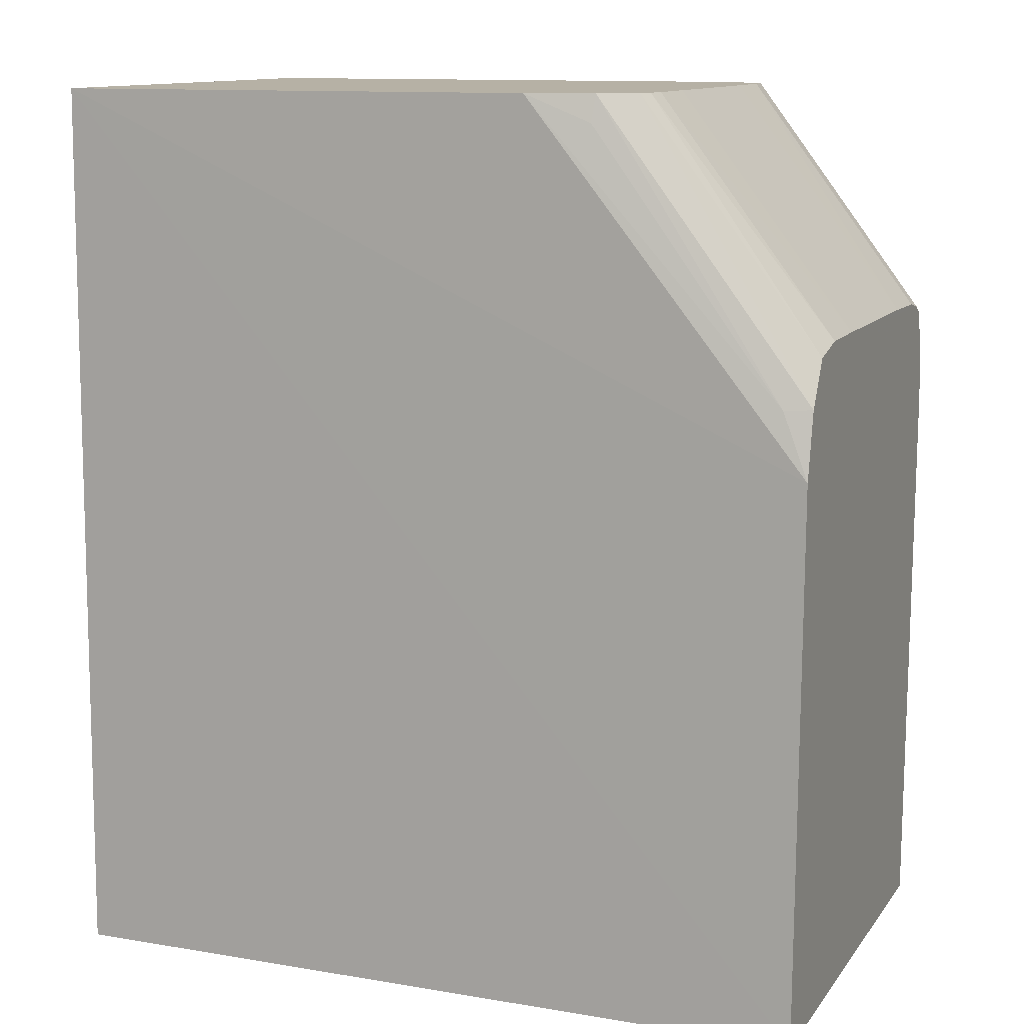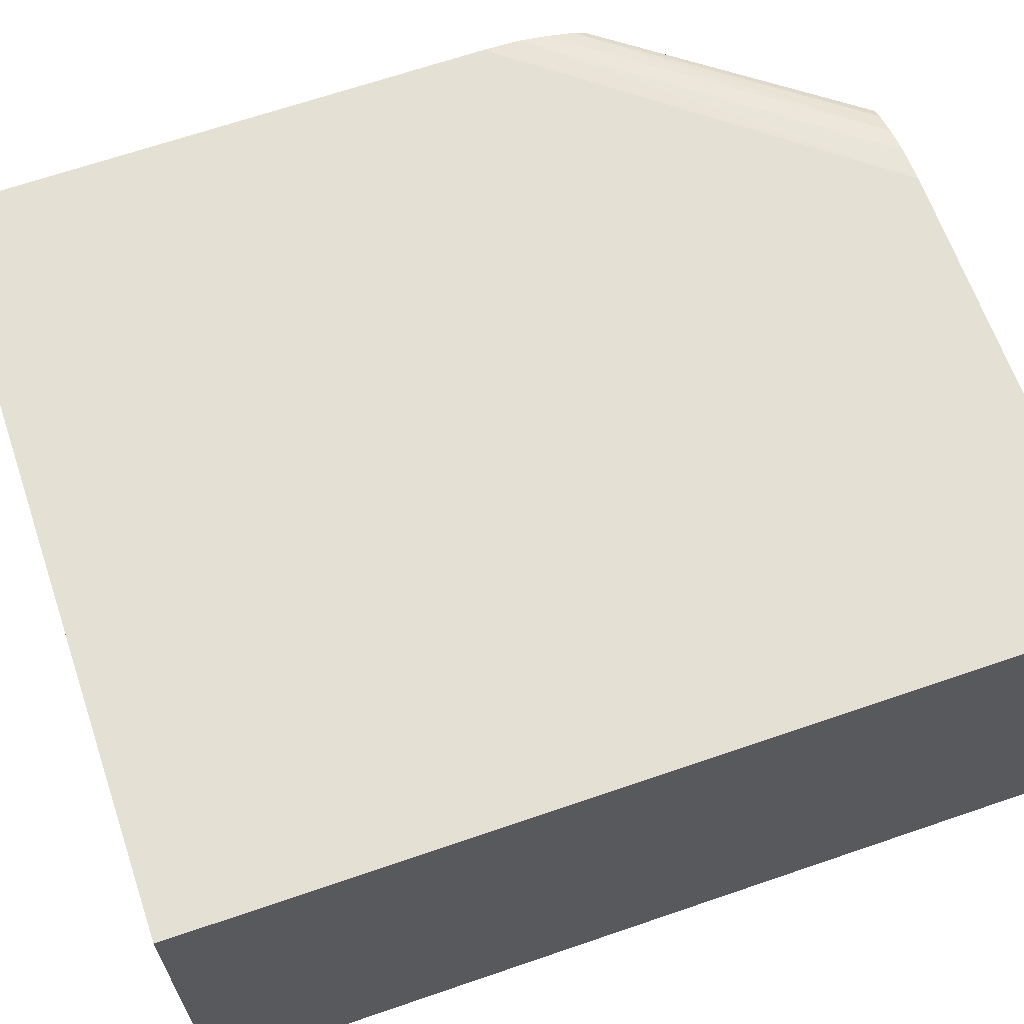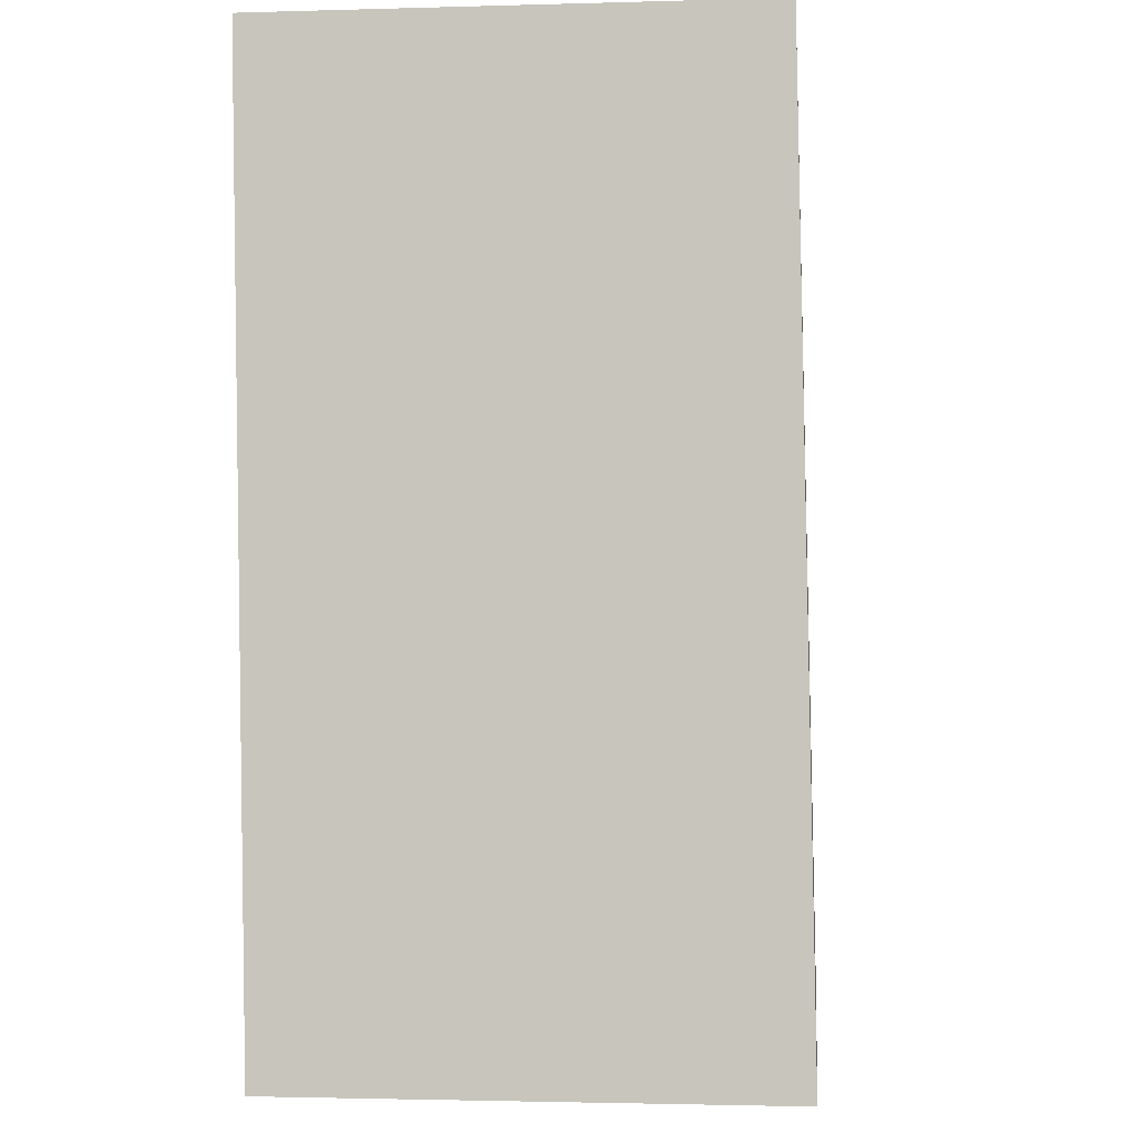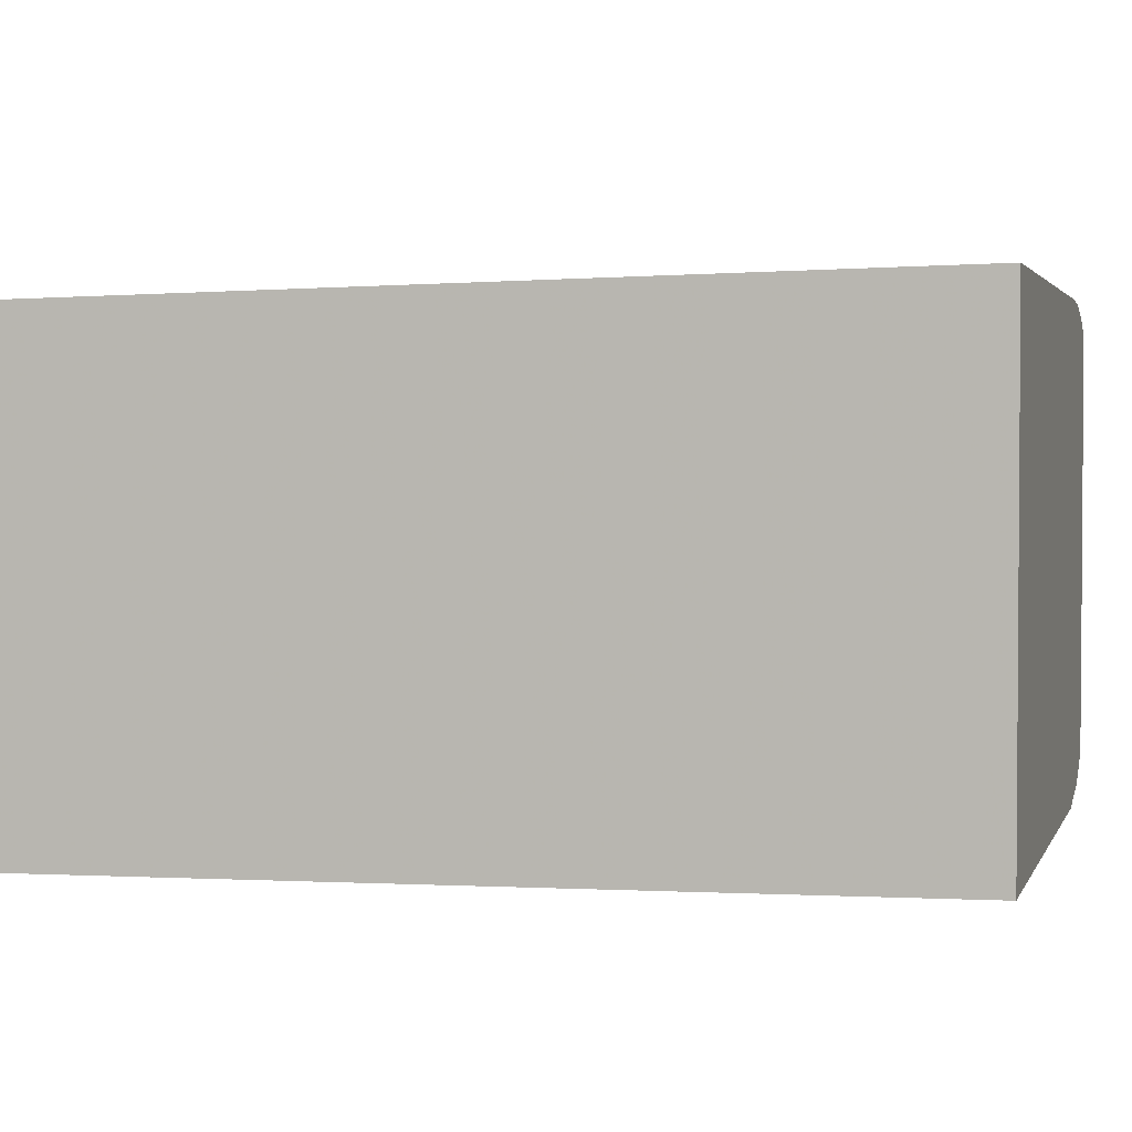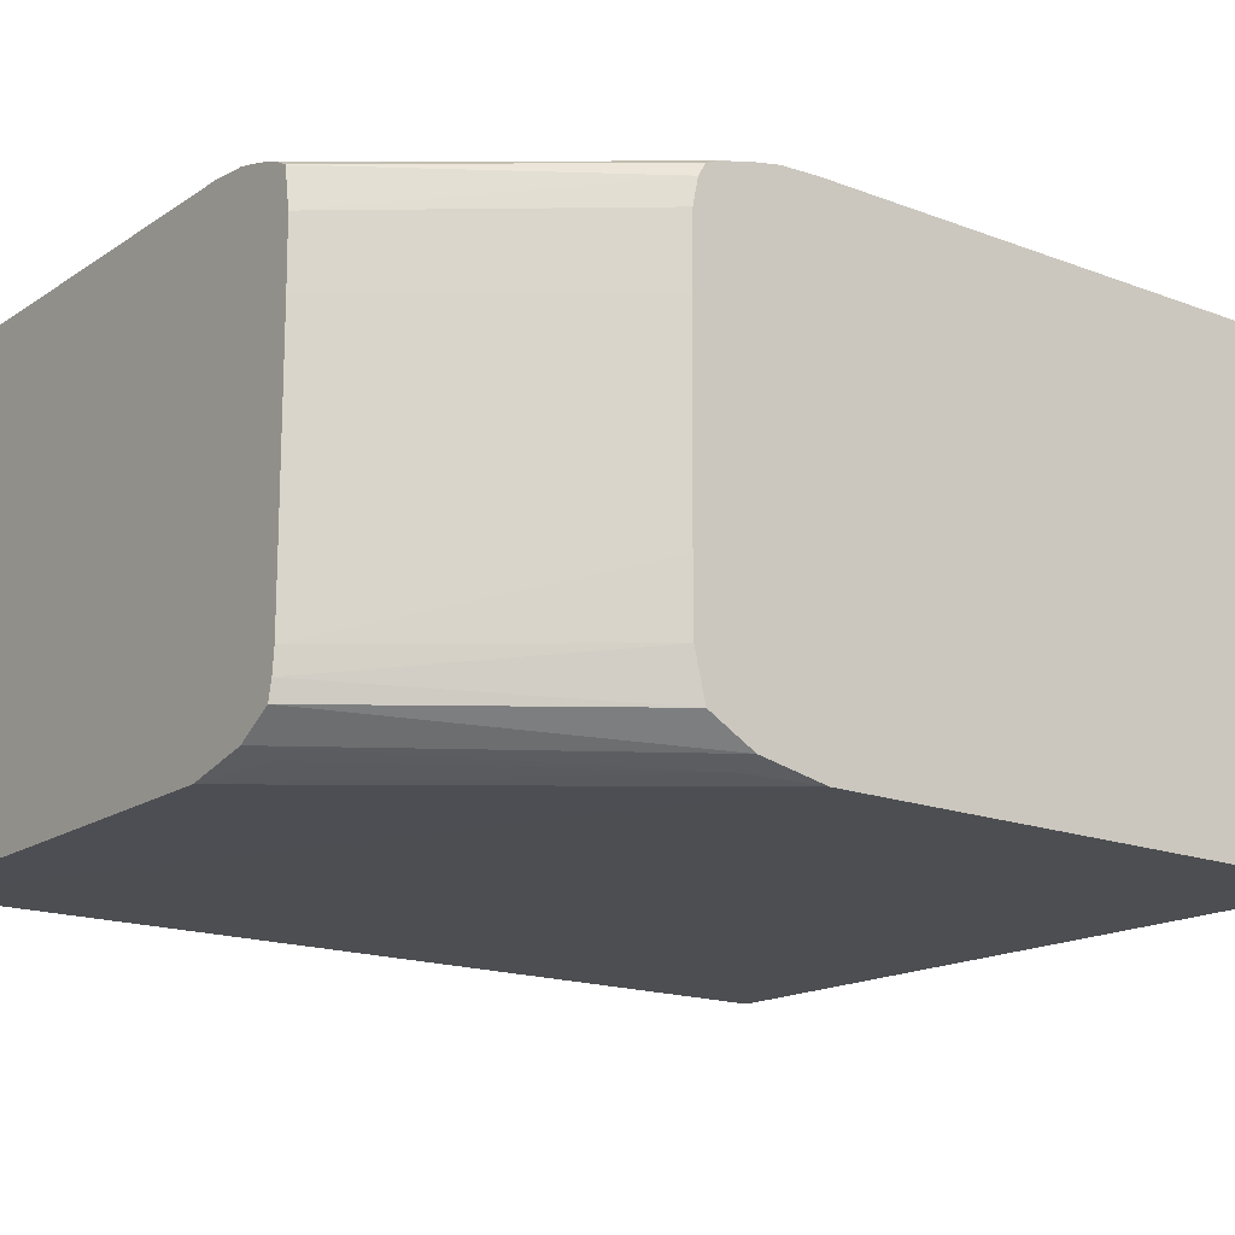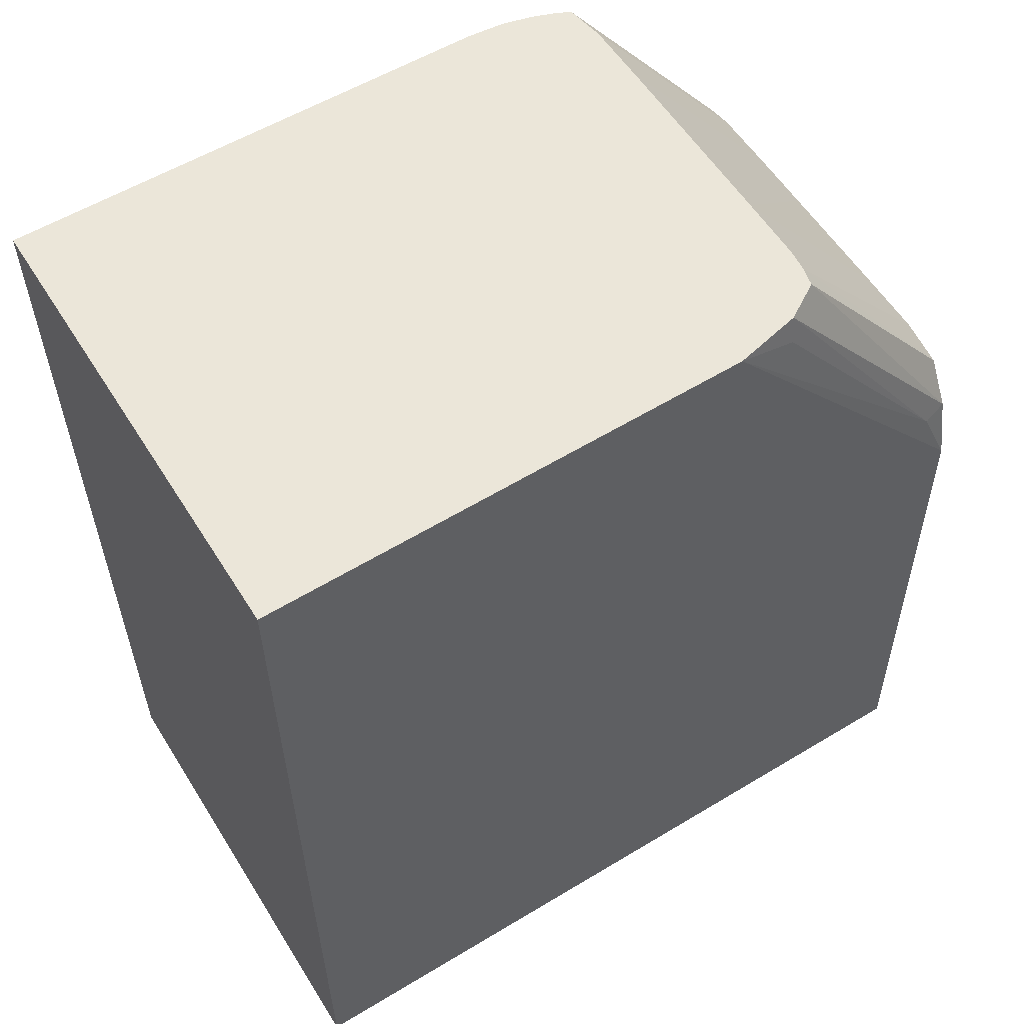
<metadata>
{"format":"obj","ext":"obj","renderer":"f3d","projection":"perspective","resolution":1024,"background":"white","views":[{"elev":12.0,"azim":22.2,"up":"+Z"},{"elev":64.6,"azim":-108.9,"up":"+Y"},{"elev":-2.3,"azim":-84.1,"up":"+Z"},{"elev":2.3,"azim":-74.8,"up":"+Y"},{"elev":-15.7,"azim":53.2,"up":"+Y"},{"elev":57.0,"azim":-31.8,"up":"+Z"}]}
</metadata>
<code>
v -0.02658 0.07205 0.01947
v -0.02658 0.07127 0.01946
v -0.02658 0.07283 0.01947
v -0.0287 0.07205 0.02222
v -0.0287 0.07164 0.02222
v -0.0287 0.07127 0.02222
v -0.02658 0.07074 0.01934
v -0.02873 0.071 0.02222
v -0.02658 0.07361 0.01947
v -0.0287 0.07398 0.02223
v -0.02658 0.07042 0.0188
v -0.02878 0.07078 0.02222
v -0.02658 0.07403 0.01946
v -0.0287 0.07439 0.02223
v -0.0269 0.07032 0.01878
v -0.02658 0.07025 0.018
v -0.02921 0.07051 0.02222
v -0.02657 0.07439 0.01946
v -0.0287 0.07517 0.02223
v -0.02924 0.07043 0.0219
v -0.03002 0.07032 0.02222
v -0.02658 0.07023 0.01722
v -0.03593 0.07023 0.02222
v -0.02657 0.07519 0.01945
v -0.02878 0.07563 0.02223
v -0.02657 0.07549 0.01938
v -0.02658 0.0702 0.01567
v -0.03592 0.07593 0.02222
v -0.03592 0.07006 0.0113
v -0.02658 0.07013 0.01131
v -0.02658 0.07016 0.01333
v -0.02892 0.0757 0.02223
v -0.02657 0.07564 0.0193
v -0.03579 0.07593 0.02222
v -0.03592 0.07592 0.02112
v -0.03591 0.07574 0.0113
v -0.02657 0.07574 0.01131
v -0.02922 0.07581 0.02223
v -0.02657 0.0757 0.01915
v -0.03469 0.07593 0.02222
v -0.03469 0.07585 0.01722
v -0.03591 0.07582 0.01567
v -0.03422 0.07574 0.0113
v -0.03591 0.07575 0.01143
v -0.02657 0.07575 0.01144
v -0.0269 0.07574 0.01131
v -0.02957 0.07589 0.02222
v -0.02657 0.07579 0.01879
v -0.03002 0.07593 0.02222
v -0.02846 0.07587 0.01878
v -0.02657 0.07577 0.01299
v -0.03313 0.07577 0.01255
v -0.03591 0.07576 0.01221
v -0.02722 0.07574 0.01131
v -0.02846 0.07575 0.01177
v -0.02657 0.07585 0.01845
v -0.02657 0.07586 0.018
v -0.02657 0.07585 0.01767
v -0.02657 0.07581 0.01489
f 1 2 7
f 1 7 11
f 1 11 16
f 1 16 22
f 1 22 27
f 1 27 31
f 1 31 30
f 1 30 37
f 1 37 45
f 1 45 51
f 1 51 59
f 1 59 58
f 1 58 57
f 1 57 56
f 1 56 48
f 1 48 39
f 1 39 33
f 1 33 26
f 1 26 24
f 1 24 18
f 1 18 13
f 1 13 9
f 1 9 3
f 1 3 4
f 1 4 5
f 1 5 6
f 1 6 2
f 2 6 8
f 2 8 7
f 3 9 4
f 4 10 14
f 4 14 19
f 4 19 25
f 4 25 32
f 4 32 38
f 4 38 47
f 4 47 49
f 4 49 40
f 4 40 34
f 4 34 28
f 4 28 23
f 4 23 21
f 4 21 17
f 4 17 12
f 4 12 8
f 4 8 6
f 4 6 5
f 4 9 10
f 7 8 12
f 7 12 11
f 9 13 10
f 10 13 14
f 11 15 16
f 11 12 17
f 11 17 15
f 13 18 14
f 14 18 19
f 15 17 20
f 15 20 21
f 15 21 16
f 16 21 23
f 16 23 22
f 17 21 20
f 18 24 19
f 19 24 26
f 19 26 25
f 22 23 27
f 23 28 35
f 23 35 42
f 23 42 53
f 23 53 44
f 23 44 36
f 23 36 29
f 23 29 30
f 23 30 31
f 23 31 27
f 25 26 33
f 25 33 32
f 28 34 35
f 29 36 43
f 29 43 54
f 29 54 46
f 29 46 37
f 29 37 30
f 32 33 39
f 32 39 38
f 34 40 35
f 35 40 41
f 35 41 42
f 36 44 43
f 37 46 45
f 38 39 48
f 38 48 47
f 40 49 50
f 40 50 41
f 41 50 51
f 41 51 52
f 41 52 43
f 41 43 53
f 41 53 42
f 43 44 53
f 43 52 55
f 43 55 54
f 45 46 54
f 45 54 51
f 47 48 56
f 47 56 49
f 49 56 57
f 49 57 58
f 49 58 50
f 50 58 59
f 50 59 51
f 51 54 55
f 51 55 52

</code>
